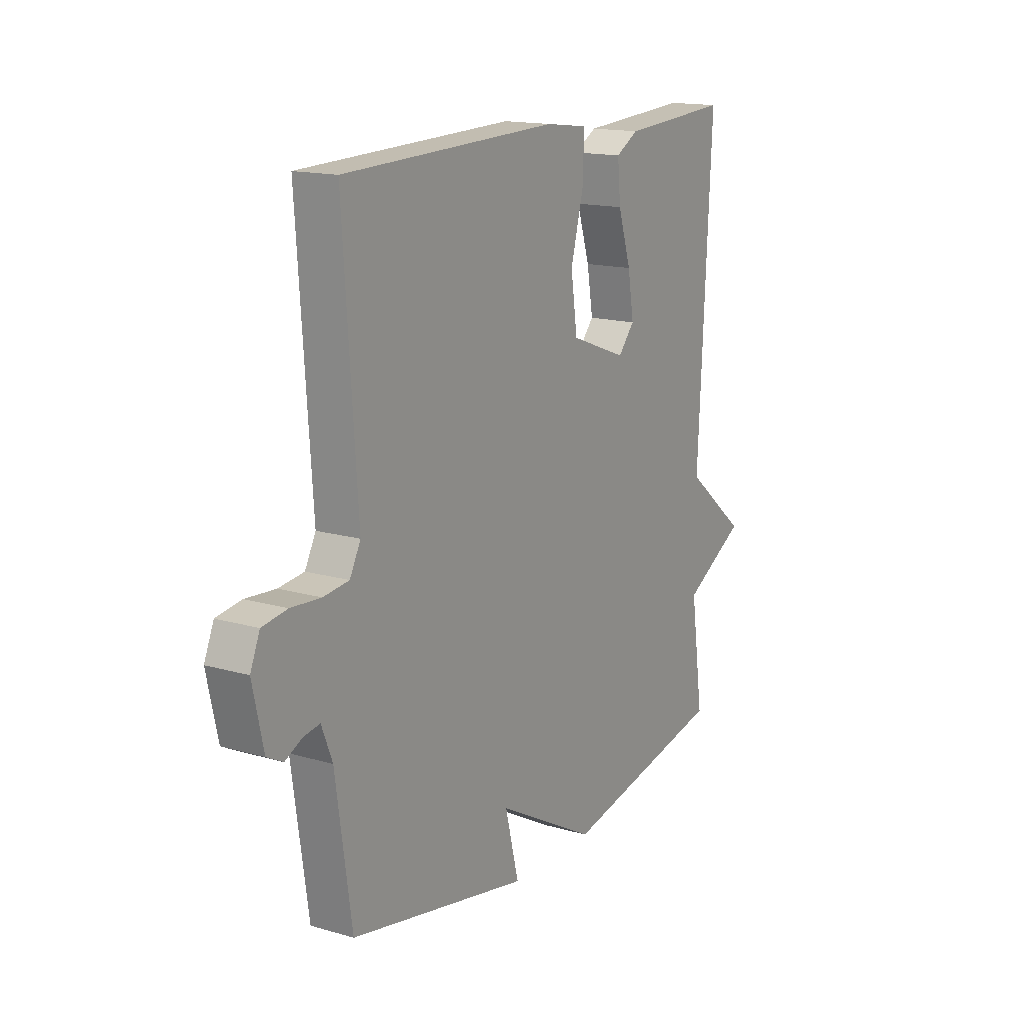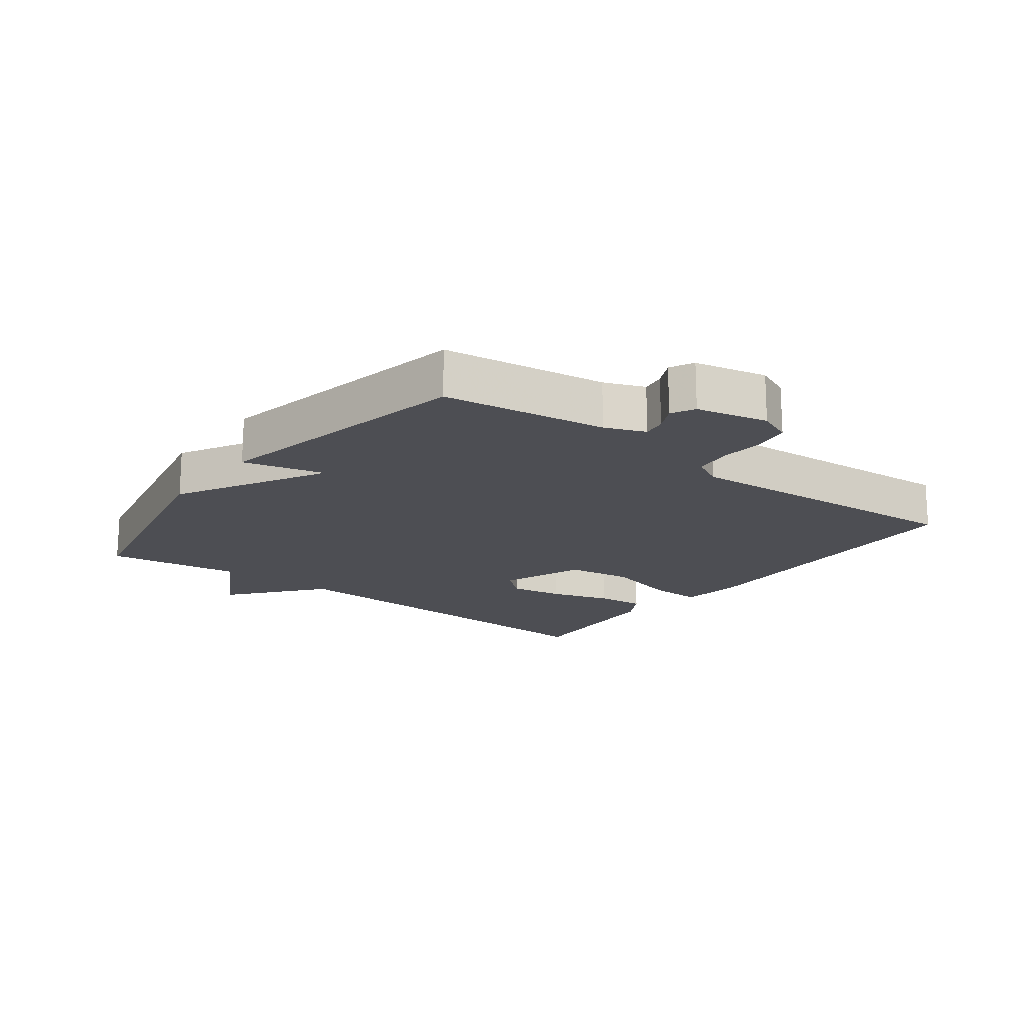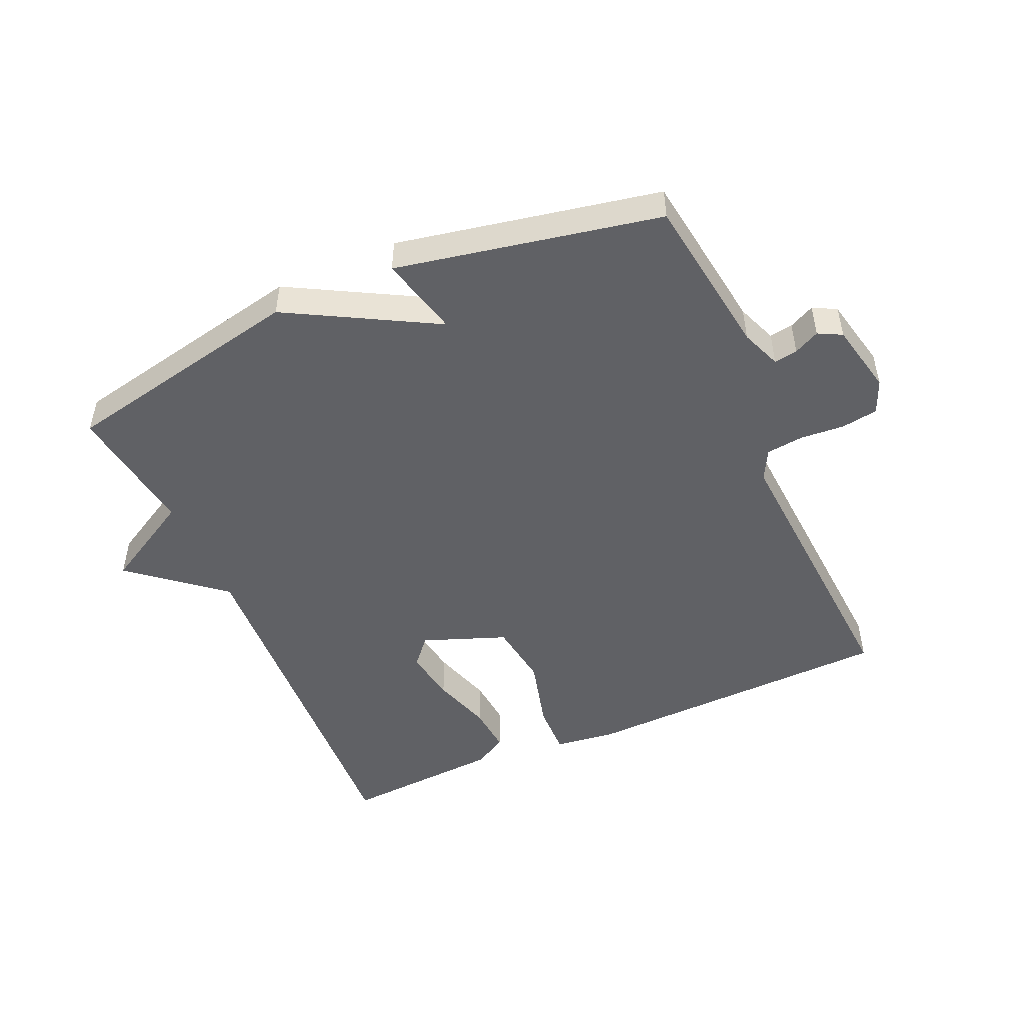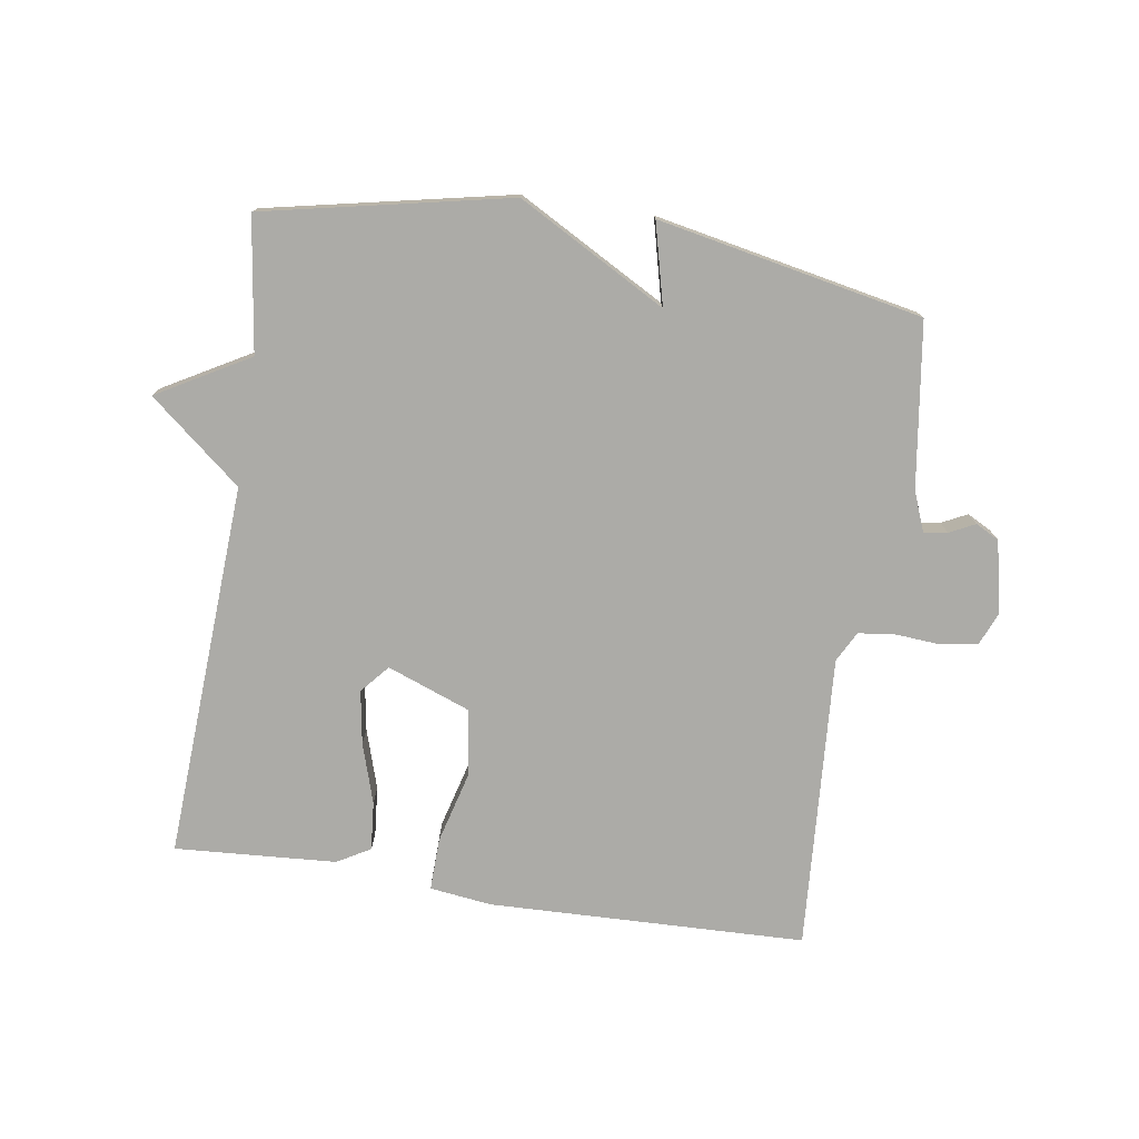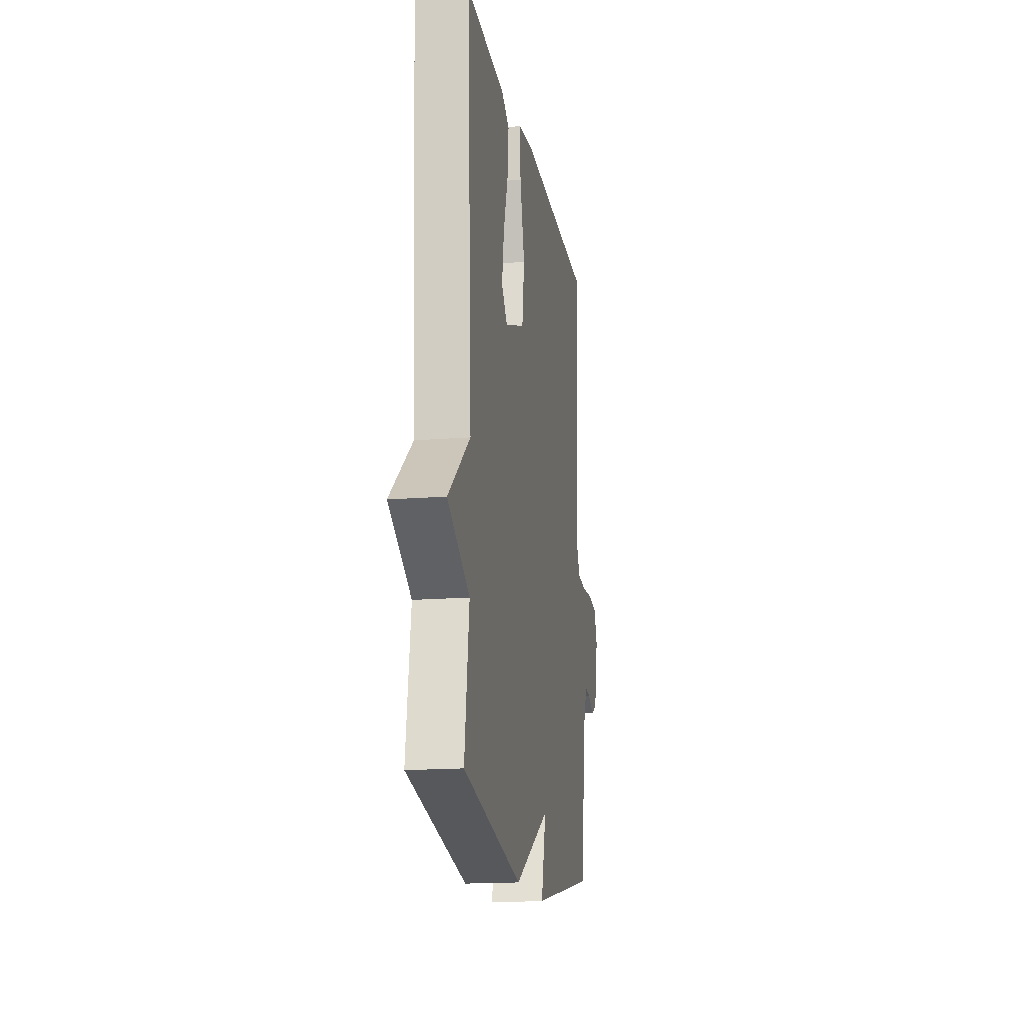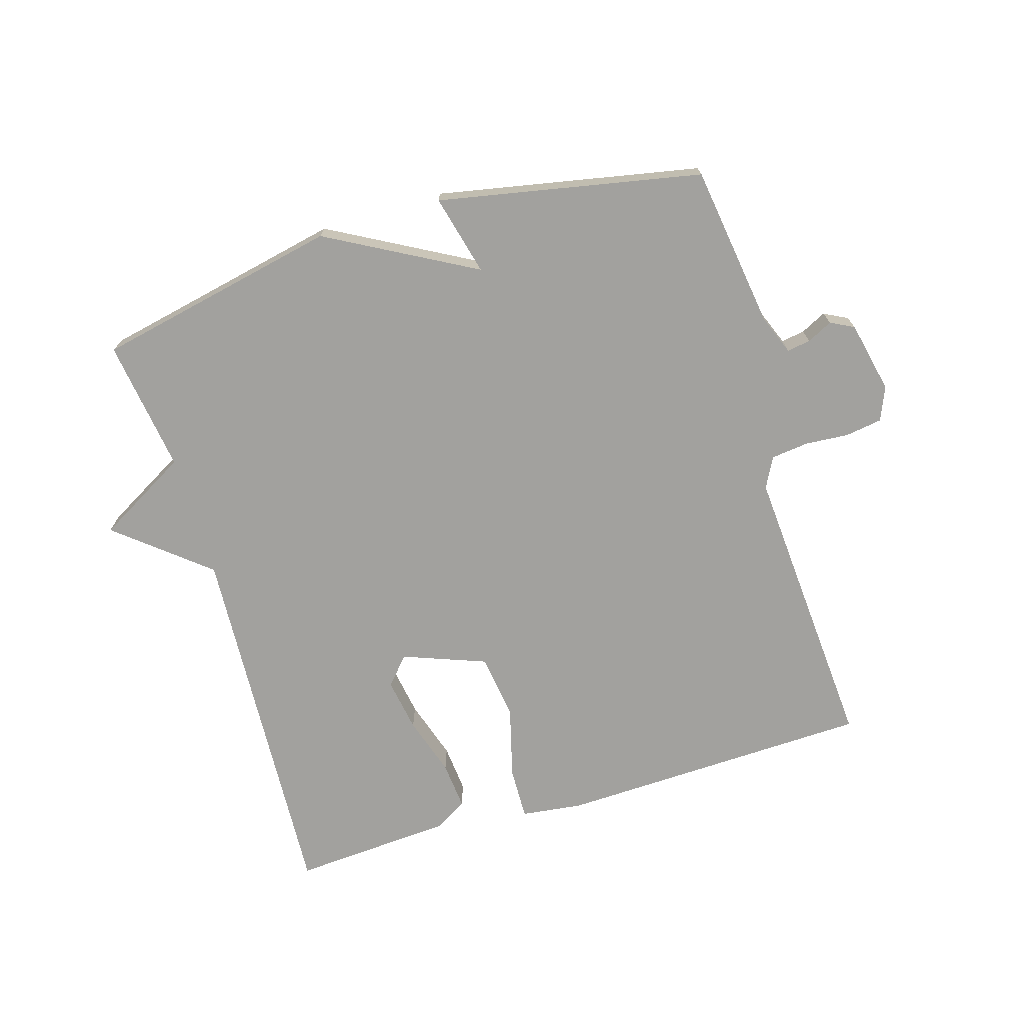
<metadata>
{"format":"obj","ext":"obj","renderer":"f3d","projection":"perspective","resolution":1024,"background":"white","views":[{"elev":15.5,"azim":-58.6,"up":"+Z"},{"elev":-17.4,"azim":-127.3,"up":"+Y"},{"elev":-49.2,"azim":-156.3,"up":"+Y"},{"elev":-76.3,"azim":171.1,"up":"+Y"},{"elev":-16.5,"azim":99.5,"up":"+Z"},{"elev":-72.0,"azim":-163.3,"up":"+Y"}]}
</metadata>
<code>
v -0.5 0.07 -0.5
v -0.537 0.07 -0.243
v -0.562 0.07 -0.18
v -0.599 0.07 -0.186
v -0.639 0.07 -0.206
v -0.676 0.07 -0.187
v -0.701 0.07 -0.074
v -0.679 0.07 -0.021
v -0.621 0.07 -0.012
v -0.552 0.07 -0.017
v -0.493 0.07 -0.01
v -0.468 0.07 0.038
v -0.5 0.07 0.5
v -0.003 0.07 0.516
v 0.094 0.07 0.504
v 0.092 0.07 0.421
v 0.062 0.07 0.307
v 0.077 0.07 0.204
v 0.208 0.07 0.155
v 0.246 0.07 0.199
v 0.232 0.07 0.283
v 0.202 0.07 0.377
v 0.195 0.07 0.453
v 0.247 0.07 0.483
v 0.5 0.07 0.5
v 0.47 0.07 -0.09
v 0.614 0.07 -0.208
v 0.47 0.07 -0.29
v 0.5 0.07 -0.5
v 0.115 0.07 -0.581
v -0.117 0.07 -0.454
v -0.085 0.07 -0.581
v -0.5 0 -0.5
v -0.537 0 -0.243
v -0.562 0 -0.18
v -0.599 0 -0.186
v -0.639 0 -0.206
v -0.676 0 -0.187
v -0.701 0 -0.074
v -0.679 0 -0.021
v -0.621 0 -0.012
v -0.552 0 -0.017
v -0.493 0 -0.01
v -0.468 0 0.038
v -0.5 0 0.5
v -0.003 0 0.516
v 0.094 0 0.504
v 0.092 0 0.421
v 0.062 0 0.307
v 0.077 0 0.204
v 0.208 0 0.155
v 0.246 0 0.199
v 0.232 0 0.283
v 0.202 0 0.377
v 0.195 0 0.453
v 0.247 0 0.483
v 0.5 0 0.5
v 0.47 0 -0.09
v 0.614 0 -0.208
v 0.47 0 -0.29
v 0.5 0 -0.5
v 0.115 0 -0.581
v -0.117 0 -0.454
v -0.085 0 -0.581
f 31 32 1 2
f 28 29 30 31
f 31 2 3
f 28 31 3
f 27 28 3
f 26 27 3
f 24 25 26
f 23 24 26
f 22 23 26
f 21 22 26
f 20 21 26
f 19 20 26
f 18 19 26 3
f 17 18 3 4
f 15 16 17
f 14 15 17
f 13 14 17
f 12 13 17
f 11 12 17
f 4 5 6
f 17 4 6
f 11 17 6
f 10 11 6 7
f 7 8 9 10
f 34 33 64 63
f 63 62 61 60
f 35 34 63
f 35 63 60
f 35 60 59
f 35 59 58
f 58 57 56
f 58 56 55
f 58 55 54
f 58 54 53
f 58 53 52
f 58 52 51
f 35 58 51 50
f 36 35 50 49
f 49 48 47
f 49 47 46
f 49 46 45
f 49 45 44
f 49 44 43
f 38 37 36
f 38 36 49
f 38 49 43
f 39 38 43 42
f 42 41 40 39
f 1 33 34 2
f 2 34 35 3
f 3 35 36 4
f 4 36 37 5
f 5 37 38 6
f 6 38 39 7
f 7 39 40 8
f 8 40 41 9
f 9 41 42 10
f 10 42 43 11
f 11 43 44 12
f 12 44 45 13
f 13 45 46 14
f 14 46 47 15
f 15 47 48 16
f 16 48 49 17
f 17 49 50 18
f 18 50 51 19
f 19 51 52 20
f 20 52 53 21
f 21 53 54 22
f 22 54 55 23
f 23 55 56 24
f 24 56 57 25
f 25 57 58 26
f 26 58 59 27
f 27 59 60 28
f 28 60 61 29
f 29 61 62 30
f 30 62 63 31
f 31 63 64 32
f 32 64 33 1

</code>
